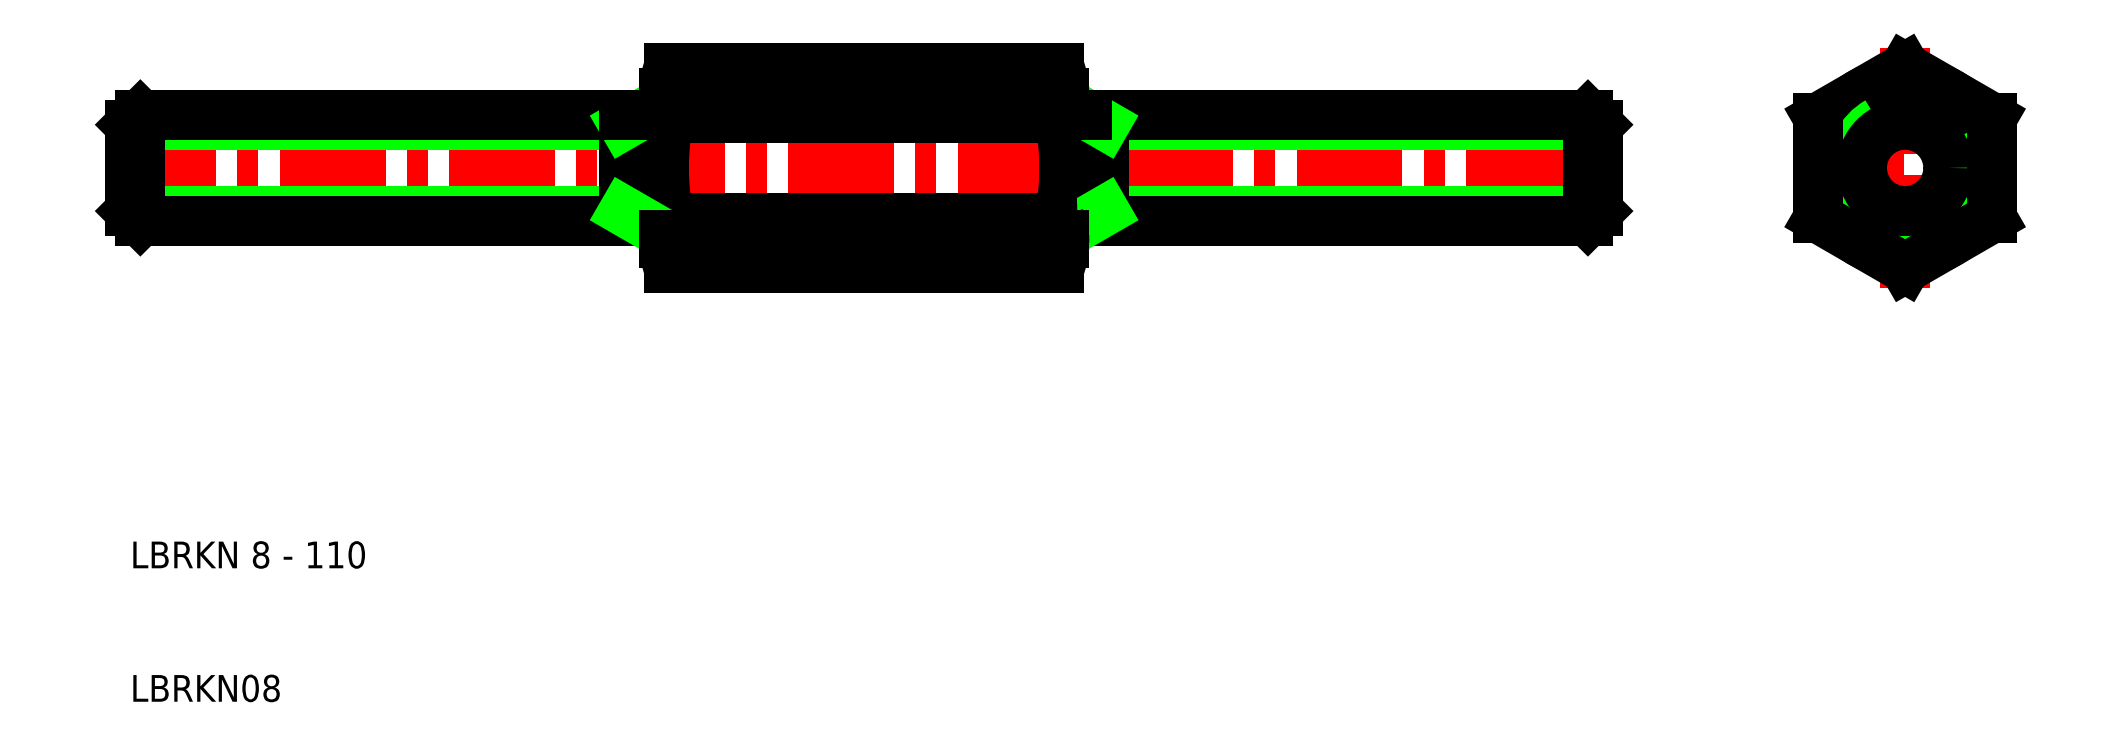
<metadata>
{"format":"dxf","ext":"dxf","renderer":"ezdxf+matplotlib","layout":"modelspace","background":"white","min_lineweight":24,"dpi":150}
</metadata>
<code>
0
SECTION
2
ENTITIES
0
LINE
8
CENTER
10
8.5
20
50
30
0
11
121.5
21
50
31
0
0
LINE
8
0
10
50.36
20
53.75
30
0
11
79.64
21
53.75
31
0
0
LINE
8
0
10
50.36
20
46.25
30
0
11
79.64
21
46.25
31
0
0
LINE
8
0
10
50.36
20
57.51
30
0
11
79.64
21
57.51
31
0
0
LINE
8
0
10
79.64
20
42.49
30
0
11
50.36
21
42.49
31
0
0
ARC
8
0
10
55.01
20
55.63
30
0
40
5.012
50
158
51
180
0
LINE
8
0
10
47
20
53.23
30
0
11
10
21
53.23
31
0
0
LINE
8
0
10
47
20
46.77
30
0
11
10
21
46.77
31
0
0
TEXT
8
0
10
10
20
10
30
0
40
2
1
LBRKN08
0
TEXT
8
0
10
10
20
20
30
0
40
2
1
LBRKN 8 - 110
0
LINE
8
0
10
10.77
20
54
30
0
11
47
21
54
31
0
0
LINE
8
0
10
49
20
46
30
0
11
10.77
21
46
31
0
0
LINE
8
0
10
10.77
20
46
30
0
11
10.77
21
54
31
0
0
LINE
8
0
10
10
20
46.77
30
0
11
10
21
53.23
31
0
0
LINE
8
0
10
10.77
20
46
30
0
11
10
21
46.77
31
0
0
LINE
8
0
10
10
20
53.23
30
0
11
10.77
21
54
31
0
0
ARC
8
0
10
55.01
20
44.37
30
0
40
5.012
50
180
51
202
0
LINE
8
0
10
47
20
46
30
0
11
47
21
54
31
0
0
LINE
8
0
10
50
20
45
30
0
11
50
21
55
31
0
0
ARC
8
0
10
69.5
20
50
30
0
40
19.5
50
168.9
51
191.1
0
ARC
8
0
10
49
20
45
30
0
40
1
50
0
51
90
0
ARC
8
0
10
55.01
20
44.37
30
0
40
5.012
50
158
51
180
0
LINE
8
0
10
47
20
46.77
30
0
11
48.33
21
46
31
0
0
LINE
8
0
10
50
20
44.37
30
0
11
50
21
45
31
0
0
ARC
8
0
10
49
20
55
30
0
40
1
50
270
51
0
0
ARC
8
0
10
55.01
20
55.63
30
0
40
5.012
50
180
51
202
0
LINE
8
0
10
47
20
53.23
30
0
11
48.33
21
54
31
0
0
LINE
8
0
10
50
20
55
30
0
11
50
21
55.63
31
0
0
LINE
8
0
10
48.33
20
54
30
0
11
49
21
54
31
0
0
LINE
8
0
10
47
20
54
30
0
11
48.33
21
54
31
0
0
LINE
8
CENTER
10
143
20
59.01
30
0
11
143
21
40.99
31
0
0
ARC
8
0
10
74.99
20
55.63
30
0
40
5.012
50
0
51
21.99
0
LINE
8
0
10
143
20
57.51
30
0
11
136.5
21
53.75
31
0
0
LINE
8
0
10
149.5
20
53.75
30
0
11
143
21
57.51
31
0
0
CIRCLE
8
0
10
143
20
50
30
0
40
6.5
0
ARC
8
0
10
143
20
50
30
0
40
4
50
120
51
30
0
LINE
8
CENTER
10
135
20
50
30
0
11
151
21
50
31
0
0
LINE
8
0
10
143
20
42.49
30
0
11
149.5
21
46.25
31
0
0
CIRCLE
8
0
10
143
20
50
30
0
40
3.233
0
LINE
8
0
10
83
20
53.23
30
0
11
120
21
53.23
31
0
0
LINE
8
0
10
83
20
46.77
30
0
11
120
21
46.77
31
0
0
LINE
8
0
10
81.67
20
54
30
0
11
119.2
21
54
31
0
0
LINE
8
0
10
119.2
20
46
30
0
11
81
21
46
31
0
0
ARC
8
0
10
74.99
20
44.37
30
0
40
5.012
50
338
51
0
0
LINE
8
0
10
80
20
45
30
0
11
80
21
55
31
0
0
LINE
8
0
10
83
20
46
30
0
11
83
21
54
31
0
0
ARC
8
0
10
60.5
20
50
30
0
40
19.5
50
348.9
51
11.1
0
LINE
8
0
10
83
20
46.77
30
0
11
81.67
21
46
31
0
0
LINE
8
0
10
80
20
45
30
0
11
80
21
44.37
31
0
0
ARC
8
0
10
81
20
45
30
0
40
1
50
90
51
180
0
ARC
8
0
10
74.99
20
44.37
30
0
40
5.012
50
0
51
21.99
0
LINE
8
0
10
83
20
53.23
30
0
11
81.67
21
54
31
0
0
LINE
8
0
10
81
20
54
30
0
11
81.67
21
54
31
0
0
LINE
8
0
10
80
20
55.63
30
0
11
80
21
55
31
0
0
ARC
8
0
10
81
20
55
30
0
40
1
50
180
51
270
0
ARC
8
0
10
74.99
20
55.63
30
0
40
5.012
50
338
51
0
0
LINE
8
0
10
120
20
46.77
30
0
11
119.2
21
46
31
0
0
LINE
8
0
10
119.2
20
54
30
0
11
120
21
53.23
31
0
0
LINE
8
0
10
119.2
20
46
30
0
11
119.2
21
54
31
0
0
LINE
8
0
10
120
20
53.23
30
0
11
120
21
46.77
31
0
0
LINE
8
0
10
136.5
20
46.25
30
0
11
143
21
42.49
31
0
0
LINE
8
0
10
136.5
20
53.75
30
0
11
136.5
21
46.25
31
0
0
LINE
8
0
10
149.5
20
46.25
30
0
11
149.5
21
53.75
31
0
0
ENDSEC
0
EOF

</code>
